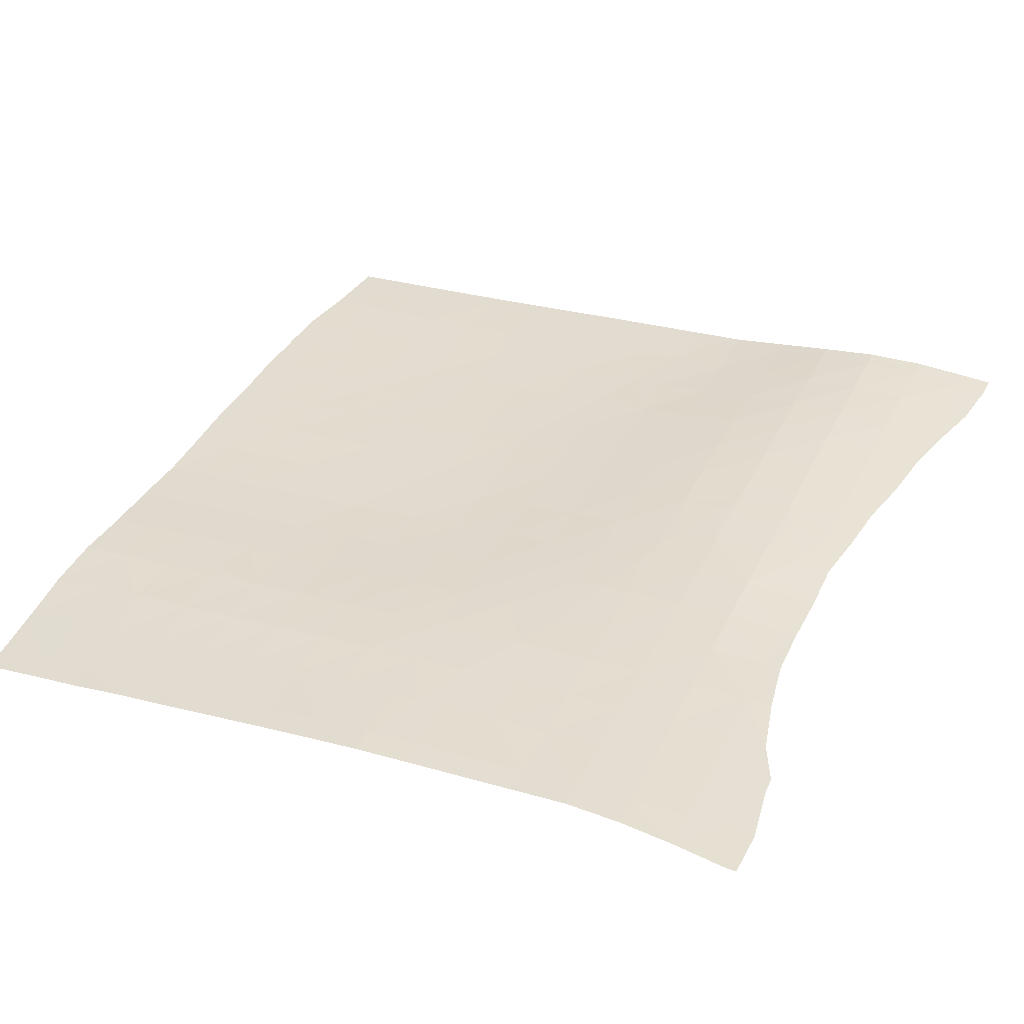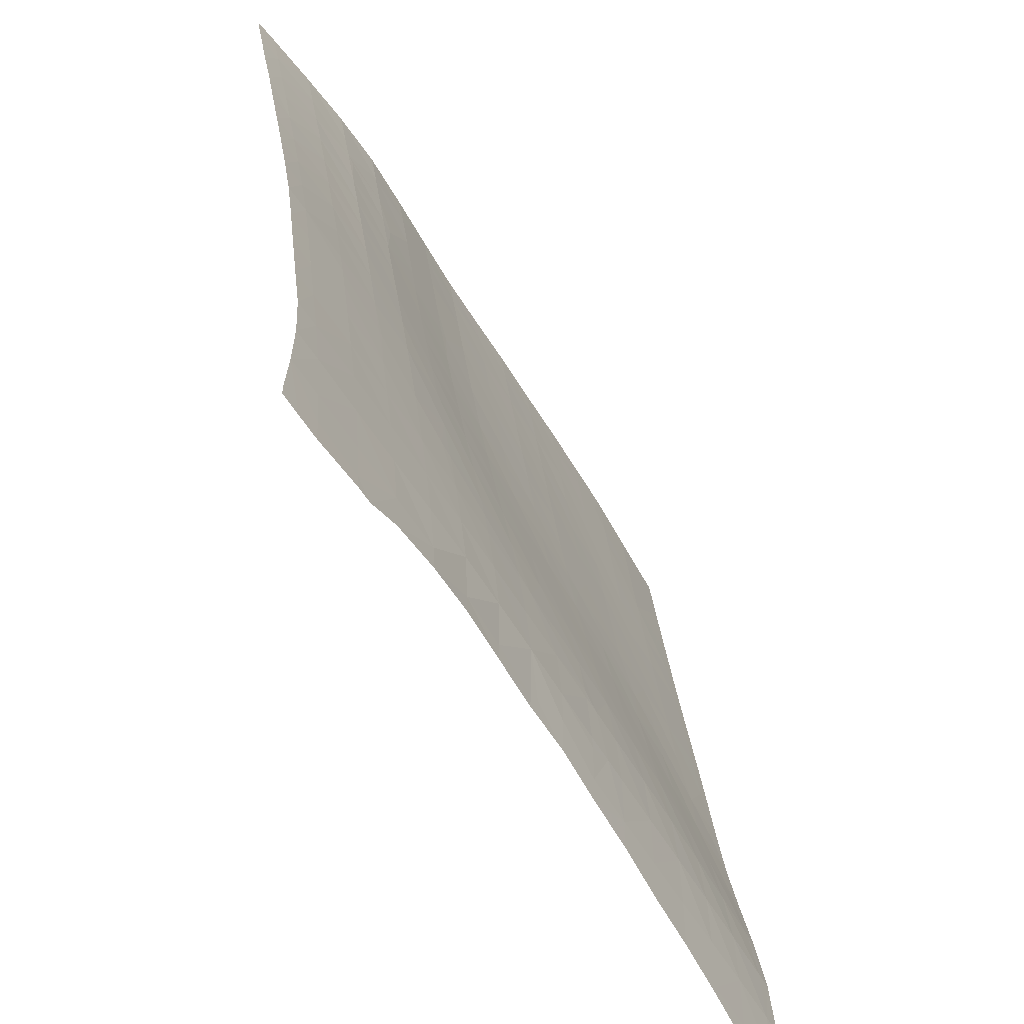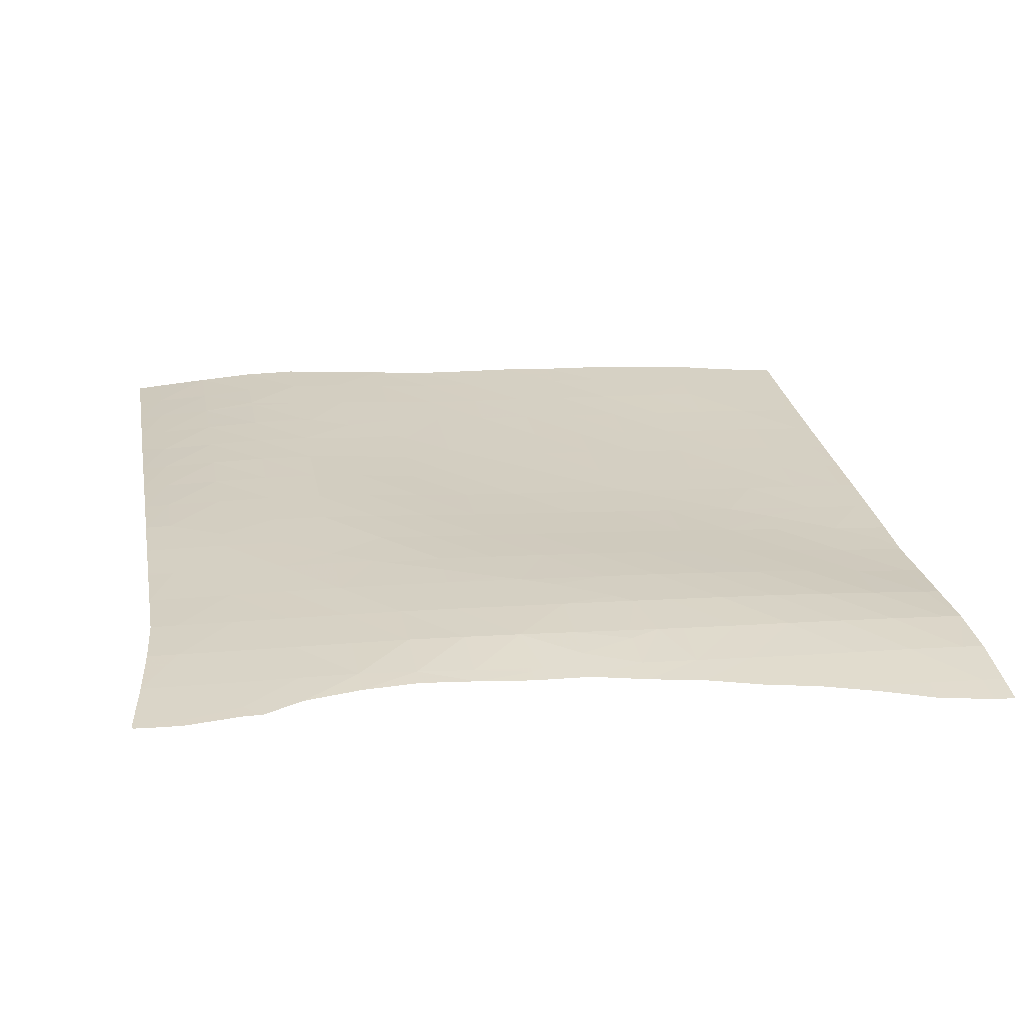
<metadata>
{"format":"obj","ext":"obj","renderer":"f3d","projection":"perspective","resolution":1024,"background":"white","views":[{"elev":43.6,"azim":-65.8,"up":"+Z"},{"elev":-54.7,"azim":-56.4,"up":"+Y"},{"elev":33.4,"azim":-10.1,"up":"+Z"}]}
</metadata>
<code>
v 0.07244 0.1907 0.8794
v 0.08547 0.1909 0.8784
v 0.08553 0.1732 0.8804
v 0.1235 0.1909 0.8752
v 0.1235 0.1586 0.8788
v 0.08529 0.214 0.8758
v 0.05266 0.2158 0.8779
v 0.1234 0.2074 0.8734
v 0.1611 0.1903 0.8717
v 0.1611 0.1696 0.874
v 0.1717 0.1902 0.8707
v 0.1717 0.1875 0.871
v 0.161 0.2035 0.8702
v 0.1717 0.2033 0.8692
v 0.1717 -0.1524 0.9127
v -0.2913 0.1506 0.9107
v -0.2572 0.1512 0.9094
v -0.2571 0.1171 0.9143
v 0.1238 -0.07645 0.9069
v 0.08579 -0.07644 0.9102
v 0.08561 -0.03848 0.9052
v 0.1236 -0.03842 0.9022
v -0.1236 0.03712 0.9122
v -0.1048 0.0372 0.9108
v -0.1048 0.02409 0.9126
v -0.06731 0.1512 0.8936
v -0.1054 0.151 0.8959
v -0.1056 0.1889 0.891
v -0.2193 0.1894 0.901
v -0.2572 0.1896 0.9039
v -0.2573 0.2253 0.8985
v -0.2195 0.2216 0.8963
v -0.06745 0.1893 0.8888
v 0.04763 -0.03847 0.9083
v 0.04744 -0.000522 0.9033
v 0.08544 -0.000498 0.9003
v -0.175 0.07492 0.9115
v -0.1431 0.07499 0.9085
v -0.143 0.05051 0.9119
v 0.05924 -0.07641 0.9126
v 0.08586 -0.08969 0.912
v -0.02922 0.1514 0.891
v -0.1819 0.221 0.8925
v -0.02926 0.1896 0.8864
v -0.1816 0.189 0.8969
v 0.1235 -0.000431 0.8974
v -0.389 0.1503 0.9079
v -0.3713 0.1881 0.9021
v -0.3714 0.1514 0.9087
v -0.3718 0.1499 0.9089
v -0.3887 0.1885 0.9009
v 0.1239 -0.1092 0.9111
v -0.1059 0.2186 0.8872
v -0.1435 0.1509 0.8985
v -0.1814 0.151 0.9021
v -0.1437 0.1888 0.8934
v -0.06767 0.2191 0.8851
v -0.105 0.07515 0.9057
v -0.334 0.1876 0.9039
v -0.334 0.1846 0.9045
v 0.1618 -0.07644 0.9037
v 0.1321 -0.1144 0.911
v 0.1619 -0.1144 0.9082
v 0.162 -0.1342 0.911
v 0.1617 -0.03838 0.899
v -0.02941 0.2173 0.8831
v -0.3886 0.08135 0.9205
v -0.3883 0.1127 0.9149
v 0.1725 -0.07648 0.9027
v 0.1723 -0.03842 0.8981
v -0.3714 0.2261 0.8952
v -0.3887 0.2265 0.8939
v 0.008896 0.1516 0.8882
v 0.008896 0.1899 0.8838
v -0.144 0.2185 0.8895
v -0.3341 0.2255 0.8975
v 0.1615 -0.000404 0.8942
v 0.1726 -0.1145 0.9073
v 0.04718 0.1521 0.8855
v 0.04716 0.1903 0.8812
v 0.1722 -0.000445 0.8933
v -0.2957 0.1886 0.9047
v -0.2957 0.1581 0.9097
v -0.0717 -0.000604 0.9134
v -0.06655 -0.000577 0.913
v -0.06653 -0.004613 0.9135
v 0.008774 0.2176 0.8806
v 0.04726 0.03744 0.8985
v 0.0853 0.03754 0.8955
v -0.02849 -0.000444 0.9099
v -0.02836 -0.03026 0.9139
v 0.047 0.2157 0.8783
v 0.1233 0.0376 0.8926
v -0.2958 0.2265 0.8986
v 0.08528 0.07576 0.8909
v 0.04715 0.07553 0.8939
v 0.04715 0.1138 0.8896
v 0.08539 0.1142 0.8867
v -0.01368 -0.03844 0.9137
v 0.009669 -0.03843 0.9116
v 0.009723 -0.05071 0.9133
v 0.1233 0.07583 0.8881
v 0.0478 -0.07067 0.9128
v 0.1234 0.1142 0.8837
v -0.2483 0.1131 0.9142
v -0.2192 0.1131 0.9114
v -0.2191 0.1014 0.9129
v 0.08553 0.1527 0.8826
v -0.1813 0.1129 0.9071
v -0.1812 0.07972 0.9115
v 0.1613 0.03756 0.8895
v 0.1235 0.1527 0.8794
v -0.2193 0.1512 0.9063
v 0.1612 0.07562 0.8849
v 0.009484 -0.000471 0.9066
v 0.1611 0.1138 0.8804
v 0.172 0.0375 0.8885
v 0.1718 0.1137 0.8794
v 0.1718 0.07554 0.8839
v -0.1433 0.1129 0.9034
v 0.1611 0.1521 0.876
v -0.06692 0.07534 0.9032
v -0.1052 0.1131 0.9007
v -0.06712 0.1133 0.8983
v 0.1718 0.1519 0.875
v -0.06673 0.0374 0.9081
v -0.02889 0.07541 0.9002
v -0.02907 0.1134 0.8955
v -0.02868 0.0375 0.9051
v 0.009091 0.07541 0.897
v 0.00898 0.1135 0.8925
v 0.009273 0.03744 0.9018
v -0.334 0.1495 0.9105
v -0.3712 0.1122 0.9157
v -0.3714 0.1499 0.9089
v -0.3337 0.1118 0.9168
v -0.2947 -0.001027 0.9338
v -0.3331 -0.001674 0.9351
v -0.3333 0.03605 0.9291
v 0.04853 -0.3045 0.9425
v 0.01098 -0.3339 0.9448
v 0.01064 -0.3044 0.9452
v 0.04888 -0.339 0.9421
v 0.1734 -0.228 0.9263
v 0.1627 -0.228 0.9273
v 0.1624 -0.1902 0.9201
v -0.2953 0.07458 0.9226
v -0.3336 0.07388 0.923
v -0.228 -0.1534 0.9509
v -0.2183 -0.1534 0.9502
v -0.2183 -0.157 0.9508
v -0.2954 0.1126 0.9168
v -0.06514 -0.304 0.9509
v -0.1031 -0.304 0.9539
v -0.1034 -0.2911 0.9543
v -0.0656 -0.2764 0.9512
v 0.1731 -0.1902 0.919
v 0.1627 -0.2663 0.9328
v 0.1247 -0.2663 0.9361
v 0.1246 -0.2281 0.9313
v -0.2951 0.03667 0.9283
v -0.1327 -0.3041 0.956
v -0.06624 -0.0766 0.9241
v -0.1043 -0.07674 0.9276
v -0.1045 -0.0388 0.9215
v -0.0664 -0.0386 0.9183
v 0.1244 -0.1903 0.9244
v 0.1241 -0.1524 0.9176
v -0.1803 -0.1533 0.9473
v -0.1803 -0.1712 0.9499
v 0.1621 -0.1523 0.9136
v -0.257 0.07505 0.9204
v -0.2571 0.1131 0.9149
v -0.04527 -0.2671 0.9495
v -0.02723 -0.3041 0.9481
v -0.02775 -0.267 0.948
v -0.1276 -0.1914 0.9487
v -0.1042 -0.1913 0.9468
v -0.1042 -0.2007 0.9481
v -0.388 -0.1497 0.9577
v -0.3881 -0.1152 0.9533
v -0.3705 -0.1155 0.9529
v 0.1755 -0.2664 0.9317
v -0.0282 -0.07651 0.9206
v -0.02833 -0.03846 0.915
v -0.2566 -0.00078 0.9313
v -0.2569 0.03704 0.9258
v -0.02793 -0.2292 0.9455
v -0.1792 -0.3165 0.9602
v -0.05385 -0.2294 0.9477
v -0.1422 -0.1531 0.9441
v -0.1422 -0.1861 0.9491
v -0.141 -0.3171 0.9562
v -0.2956 0.1505 0.9108
v 0.01031 -0.2669 0.945
v -0.066 -0.191 0.9437
v -0.06609 -0.2213 0.9477
v -0.3705 -0.07736 0.9479
v -0.3705 -0.1155 0.9529
v -0.3881 -0.07702 0.9481
v -0.1047 -0.000781 0.916
v 0.04844 -0.2667 0.9421
v -0.104 -0.1528 0.9407
v -0.1029 -0.3163 0.9534
v 0.08622 -0.1523 0.9219
v 0.04831 -0.1522 0.9262
v 0.04807 -0.1143 0.9195
v 0.01031 -0.2287 0.9422
v 0.086 -0.1144 0.9156
v -0.1412 -0.3081 0.9565
v -0.3328 -0.07781 0.9465
v -0.3328 -0.09703 0.9492
v -0.0278 -0.1907 0.9404
v -0.2916 -0.1157 0.9498
v -0.2565 -0.1154 0.9476
v -0.2565 -0.1386 0.9508
v -0.2184 -0.1153 0.9447
v 0.04857 -0.2283 0.9388
v 0.1239 -0.1144 0.9119
v 0.08683 -0.342 0.9397
v 0.08689 -0.3477 0.9396
v -0.1804 -0.1151 0.9412
v -0.2947 -0.07746 0.9447
v -0.2947 -0.1137 0.9497
v -0.2565 -0.07715 0.9424
v 0.1248 -0.342 0.9371
v 0.125 -0.3582 0.9368
v -0.2185 -0.07708 0.939
v 0.08652 -0.3046 0.9401
v 0.04784 -0.07639 0.9136
v -0.1805 -0.07704 0.9351
v 0.1246 -0.3046 0.9375
v 0.009844 -0.07641 0.9171
v -0.06591 -0.1526 0.9374
v -0.2564 -0.03877 0.9369
v 0.163 -0.3632 0.9343
v 0.1627 -0.3424 0.9347
v -0.1423 -0.1149 0.9377
v -0.2191 0.07499 0.9164
v 0.178 -0.3634 0.9332
v 0.1777 -0.3426 0.9336
v -0.2185 -0.03894 0.9331
v -0.1806 -0.03901 0.9289
v -0.02782 -0.1524 0.9339
v 0.1624 -0.3049 0.9349
v -0.1041 -0.1147 0.9341
v -0.1811 0.07492 0.9121
v -0.2187 -0.000968 0.9274
v 0.0104 -0.1903 0.9368
v 0.1774 -0.3052 0.9336
v -0.1424 -0.07693 0.9312
v 0.0866 -0.2665 0.9392
v 0.04853 -0.1901 0.9329
v -0.1808 -0.001015 0.923
v -0.1426 -0.03895 0.925
v 0.01026 -0.1523 0.9302
v 0.08668 -0.2281 0.9351
v -0.06603 -0.1145 0.9306
v -0.1427 -0.00094 0.9192
v -0.3706 -0.03926 0.9418
v -0.3881 -0.03893 0.9419
v -0.02801 -0.1145 0.9271
v -0.06489 -0.3219 0.9504
v -0.3329 -0.03962 0.9409
v -0.2189 0.03697 0.9218
v -0.3707 -0.001311 0.9355
v -0.3882 -0.000986 0.9353
v -0.02695 -0.3261 0.9476
v -0.181 0.03696 0.9174
v 0.01005 -0.1143 0.9234
v -0.2946 -0.03902 0.9393
v -0.1429 0.03706 0.9138
v 0.08648 -0.1901 0.9288
v -0.3709 0.0365 0.929
v -0.3884 0.03682 0.9286
v -0.3711 0.07435 0.9224
v -0.3885 0.07466 0.9217
v -0.4021 -0.3507 0.9798
v -0.4021 -0.3453 0.9794
v -0.3888 -0.3455 0.9789
v -0.2945 -0.1921 0.9596
v -0.3327 -0.1925 0.9614
v -0.3327 -0.1542 0.9566
v -0.2946 -0.1539 0.9548
v -0.1042 -0.2297 0.9517
v -0.0661 -0.2295 0.9486
v -0.2176 -0.3052 0.9649
v -0.1794 -0.3046 0.9605
v -0.2174 -0.3176 0.9649
v -0.2564 -0.1918 0.9577
v -0.1038 -0.2672 0.9544
v -0.06577 -0.2671 0.9511
v -0.2564 -0.1535 0.9527
v -0.3961 -0.307 0.9765
v -0.3706 -0.3072 0.9754
v -0.3707 -0.3342 0.9773
v -0.1412 -0.3042 0.9567
v -0.3327 -0.3073 0.9734
v -0.3328 -0.3358 0.9755
v -0.3704 -0.1537 0.9578
v -0.388 -0.1534 0.9582
v -0.2943 -0.3331 0.973
v -0.3209 -0.3457 0.9754
v -0.3705 -0.1155 0.9529
v -0.2183 -0.2682 0.9639
v -0.256 -0.306 0.969
v -0.2565 -0.2686 0.9662
v -0.3328 -0.116 0.9517
v -0.2557 -0.324 0.9695
v -0.1801 -0.2678 0.9609
v -0.2944 -0.3068 0.9715
v -0.2566 -0.2304 0.9622
v -0.2185 -0.2303 0.9601
v -0.2947 -0.1157 0.9499
v -0.1805 -0.2302 0.9575
v -0.3705 -0.2687 0.9721
v -0.3912 -0.2684 0.9729
v -0.1419 -0.2675 0.9578
v -0.3327 -0.269 0.9702
v -0.3704 -0.2303 0.9678
v -0.388 -0.2299 0.9683
v -0.2184 -0.1917 0.9554
v -0.3327 -0.2307 0.9661
v -0.1803 -0.1916 0.9528
v -0.1424 -0.23 0.9545
v -0.2946 -0.2688 0.9683
v -0.3704 -0.192 0.9627
v -0.388 -0.1917 0.9631
v -0.2946 -0.2305 0.9642
v -0.1423 -0.1915 0.9498
v -0.39 -0.3513 0.9793
v -0.3708 -0.3518 0.9785
v -0.3708 -0.3459 0.9781
v -0.333 -0.3461 0.9762
f 1 2 3
f 3 4 5
f 2 4 3
f 6 2 1
f 1 7 6
f 4 2 6
f 6 8 4
f 4 9 10
f 10 5 4
f 9 11 12
f 12 10 9
f 13 4 8
f 9 4 13
f 14 9 13
f 11 9 14
f 16 17 18
f 19 20 21
f 21 22 19
f 23 24 25
f 26 27 28
f 29 30 31
f 31 32 29
f 28 33 26
f 21 34 35
f 35 36 21
f 37 38 39
f 40 20 41
f 42 26 33
f 43 29 32
f 22 21 36
f 33 44 42
f 45 29 43
f 36 46 22
f 47 48 49
f 50 47 49
f 51 48 47
f 41 19 52
f 20 19 41
f 33 28 53
f 54 55 45
f 45 56 54
f 53 57 33
f 58 24 23
f 39 58 23
f 38 58 39
f 48 59 60
f 61 19 22
f 62 63 64
f 22 65 61
f 60 49 48
f 27 54 56
f 44 33 57
f 57 66 44
f 56 28 27
f 69 61 65
f 65 70 69
f 71 51 72
f 48 51 71
f 73 42 44
f 68 47 50
f 44 74 73
f 56 45 43
f 43 75 56
f 76 48 71
f 65 22 46
f 59 48 76
f 46 77 65
f 64 78 15
f 63 78 64
f 28 56 75
f 79 73 74
f 75 53 28
f 74 80 79
f 70 65 77
f 77 81 70
f 60 82 83
f 59 82 60
f 61 63 62
f 19 61 62
f 52 19 62
f 84 85 86
f 74 44 66
f 66 87 74
f 36 35 88
f 88 89 36
f 78 63 61
f 83 17 16
f 30 17 83
f 82 30 83
f 61 69 78
f 86 90 91
f 80 74 87
f 87 92 80
f 85 90 86
f 46 36 89
f 89 93 46
f 82 59 76
f 76 94 82
f 95 96 97
f 97 98 95
f 99 100 101
f 30 82 94
f 94 31 30
f 89 88 96
f 96 95 89
f 102 95 98
f 101 34 103
f 98 104 102
f 93 89 95
f 95 102 93
f 105 106 107
f 100 34 101
f 98 97 79
f 79 108 98
f 77 46 93
f 107 109 110
f 106 109 107
f 93 111 77
f 104 98 108
f 108 112 104
f 81 77 111
f 113 106 105
f 17 113 105
f 18 17 105
f 114 102 104
f 115 100 99
f 104 116 114
f 111 117 81
f 109 106 113
f 113 55 109
f 90 115 99
f 91 90 99
f 118 114 116
f 119 114 118
f 111 93 102
f 102 114 111
f 120 38 37
f 109 120 37
f 110 109 37
f 117 111 114
f 114 119 117
f 34 100 115
f 115 35 34
f 121 104 112
f 116 104 121
f 58 38 120
f 122 58 123
f 123 124 122
f 120 123 58
f 125 116 121
f 118 116 125
f 126 85 84
f 25 126 84
f 24 126 25
f 127 122 124
f 120 109 55
f 55 54 120
f 124 128 127
f 90 85 126
f 126 129 90
f 123 120 54
f 124 123 27
f 27 26 124
f 54 27 123
f 126 24 58
f 58 122 126
f 79 80 1
f 3 79 1
f 108 79 3
f 113 17 30
f 30 29 113
f 128 124 26
f 26 42 128
f 129 126 122
f 122 127 129
f 5 108 3
f 112 108 5
f 130 127 128
f 55 113 29
f 128 131 130
f 29 45 55
f 115 90 129
f 129 132 115
f 80 92 7
f 7 1 80
f 96 130 131
f 131 97 96
f 35 115 132
f 132 88 35
f 121 112 5
f 5 10 121
f 131 128 42
f 42 73 131
f 125 121 10
f 132 129 127
f 127 130 132
f 10 12 125
f 97 131 73
f 88 132 130
f 130 96 88
f 73 79 97
f 21 20 40
f 34 21 40
f 103 34 40
f 133 134 135
f 136 134 133
f 137 138 139
f 140 141 142
f 143 141 140
f 144 145 146
f 147 148 136
f 149 150 151
f 136 152 147
f 153 154 155
f 155 156 153
f 146 157 144
f 158 159 160
f 160 145 158
f 139 161 137
f 155 154 162
f 163 164 165
f 165 166 163
f 146 167 168
f 151 169 170
f 168 171 146
f 150 169 151
f 172 147 152
f 152 173 172
f 174 153 156
f 175 153 174
f 176 175 174
f 177 178 179
f 180 181 182
f 183 158 145
f 145 144 183
f 184 163 166
f 166 185 184
f 186 137 161
f 161 187 186
f 188 176 174
f 174 190 188
f 152 136 133
f 170 191 192
f 169 191 170
f 146 171 15
f 157 146 15
f 133 194 152
f 195 175 176
f 142 175 195
f 179 196 197
f 178 196 179
f 181 198 199
f 182 181 199
f 200 198 181
f 161 139 148
f 148 147 161
f 165 201 84
f 166 165 84
f 86 166 84
f 202 142 195
f 203 178 177
f 140 142 202
f 191 203 177
f 192 191 177
f 205 206 207
f 152 194 16
f 195 176 188
f 188 208 195
f 207 209 205
f 189 210 193
f 18 152 16
f 173 152 18
f 198 211 212
f 91 166 86
f 212 199 198
f 187 161 147
f 213 188 190
f 185 166 91
f 196 213 190
f 197 196 190
f 147 172 187
f 214 215 216
f 202 195 208
f 217 150 149
f 216 217 149
f 208 218 202
f 215 217 216
f 162 193 210
f 49 135 50
f 204 193 162
f 154 204 162
f 168 205 209
f 209 219 168
f 221 143 220
f 133 135 49
f 169 150 217
f 217 222 169
f 49 60 133
f 184 185 99
f 212 223 224
f 196 178 203
f 101 184 99
f 217 215 225
f 226 221 220
f 227 221 226
f 225 228 217
f 83 133 60
f 194 133 83
f 229 143 140
f 207 230 40
f 220 143 229
f 16 194 83
f 222 217 228
f 228 231 222
f 41 207 40
f 209 207 41
f 232 220 229
f 226 220 232
f 211 223 212
f 233 184 101
f 203 234 196
f 228 225 235
f 236 227 226
f 172 173 105
f 191 169 222
f 226 237 236
f 107 172 105
f 222 238 191
f 52 209 41
f 219 209 52
f 239 172 107
f 240 236 237
f 237 241 240
f 235 242 228
f 225 215 214
f 223 225 214
f 103 233 101
f 224 223 214
f 231 228 242
f 213 196 234
f 242 243 231
f 234 244 213
f 230 233 103
f 237 226 232
f 232 245 237
f 203 191 238
f 238 246 203
f 110 239 107
f 247 239 110
f 168 219 62
f 64 168 62
f 242 235 186
f 208 188 213
f 186 248 242
f 213 249 208
f 99 185 91
f 241 237 245
f 245 250 241
f 238 222 231
f 231 251 238
f 105 173 18
f 171 168 64
f 229 140 202
f 202 252 229
f 218 208 249
f 243 242 248
f 249 253 218
f 248 254 243
f 84 201 25
f 15 171 64
f 232 229 252
f 252 159 232
f 249 213 244
f 251 231 243
f 243 255 251
f 244 256 249
f 40 230 103
f 252 202 218
f 218 257 252
f 164 251 255
f 255 165 164
f 253 249 256
f 256 206 253
f 37 247 110
f 159 252 257
f 257 160 159
f 246 238 251
f 251 164 246
f 62 219 52
f 234 203 246
f 246 258 234
f 255 243 254
f 254 259 255
f 245 232 159
f 159 158 245
f 260 200 261
f 198 200 260
f 165 255 259
f 259 201 165
f 244 234 258
f 258 262 244
f 183 245 158
f 264 198 260
f 211 198 264
f 250 245 183
f 258 246 164
f 248 186 187
f 187 265 248
f 164 163 258
f 266 261 267
f 260 261 266
f 254 248 265
f 265 269 254
f 262 258 163
f 163 184 262
f 153 204 154
f 263 204 153
f 138 260 266
f 265 187 172
f 172 239 265
f 256 244 262
f 262 270 256
f 175 263 153
f 268 263 175
f 264 260 138
f 269 265 239
f 239 247 269
f 206 256 270
f 270 207 206
f 223 211 264
f 264 271 223
f 259 254 269
f 269 272 259
f 270 262 184
f 184 233 270
f 225 223 271
f 271 235 225
f 207 270 233
f 233 230 207
f 259 272 23
f 25 259 23
f 201 259 25
f 142 268 175
f 141 268 142
f 271 264 138
f 138 137 271
f 257 218 253
f 253 273 257
f 269 247 37
f 39 269 37
f 272 269 39
f 235 271 137
f 137 186 235
f 23 272 39
f 160 257 273
f 273 167 160
f 274 267 275
f 266 267 274
f 273 253 206
f 276 277 67
f 68 276 67
f 134 276 68
f 206 205 273
f 139 266 274
f 138 266 139
f 136 276 134
f 167 273 205
f 148 276 136
f 205 168 167
f 276 275 277
f 274 275 276
f 50 134 68
f 145 160 167
f 167 146 145
f 135 134 50
f 148 274 276
f 139 274 148
f 278 279 280
f 281 282 283
f 283 284 281
f 197 285 179
f 286 285 197
f 287 288 189
f 289 287 189
f 290 281 284
f 291 292 156
f 156 155 291
f 284 293 290
f 294 295 296
f 190 286 197
f 280 294 296
f 279 294 280
f 156 292 174
f 288 297 210
f 210 189 288
f 296 298 299
f 295 298 296
f 286 291 285
f 292 291 286
f 210 297 162
f 300 301 180
f 292 286 190
f 182 300 180
f 304 300 182
f 190 174 292
f 305 306 307
f 287 306 305
f 308 300 304
f 283 300 308
f 310 287 305
f 288 287 310
f 199 304 182
f 311 302 303
f 299 311 303
f 298 311 299
f 308 304 199
f 199 212 308
f 305 307 312
f 312 313 305
f 306 302 311
f 309 302 306
f 284 283 308
f 308 314 284
f 310 305 313
f 313 315 310
f 316 294 317
f 295 294 316
f 284 314 214
f 216 284 214
f 293 284 216
f 318 288 310
f 297 288 318
f 319 295 316
f 224 308 212
f 298 295 319
f 314 308 224
f 214 314 224
f 320 317 321
f 316 317 320
f 313 312 290
f 290 322 313
f 318 291 155
f 162 318 155
f 297 318 162
f 323 316 320
f 315 313 322
f 322 324 315
f 319 316 323
f 318 310 315
f 315 325 318
f 311 298 319
f 319 326 311
f 290 293 149
f 322 290 149
f 151 322 149
f 285 318 325
f 291 318 285
f 306 311 326
f 170 322 151
f 326 307 306
f 324 322 170
f 327 321 328
f 320 321 327
f 325 315 324
f 326 319 323
f 323 329 326
f 324 330 325
f 282 320 327
f 323 320 282
f 307 326 329
f 329 312 307
f 300 328 301
f 327 328 300
f 325 330 177
f 285 325 177
f 179 285 177
f 283 327 300
f 282 327 283
f 192 324 170
f 330 324 192
f 177 330 192
f 329 323 282
f 282 281 329
f 149 293 216
f 287 309 306
f 289 309 287
f 312 329 281
f 281 290 312
f 280 331 278
f 332 331 280
f 333 332 280
f 334 332 333
f 296 333 280
f 299 333 296
f 334 333 299
f 303 334 299

</code>
